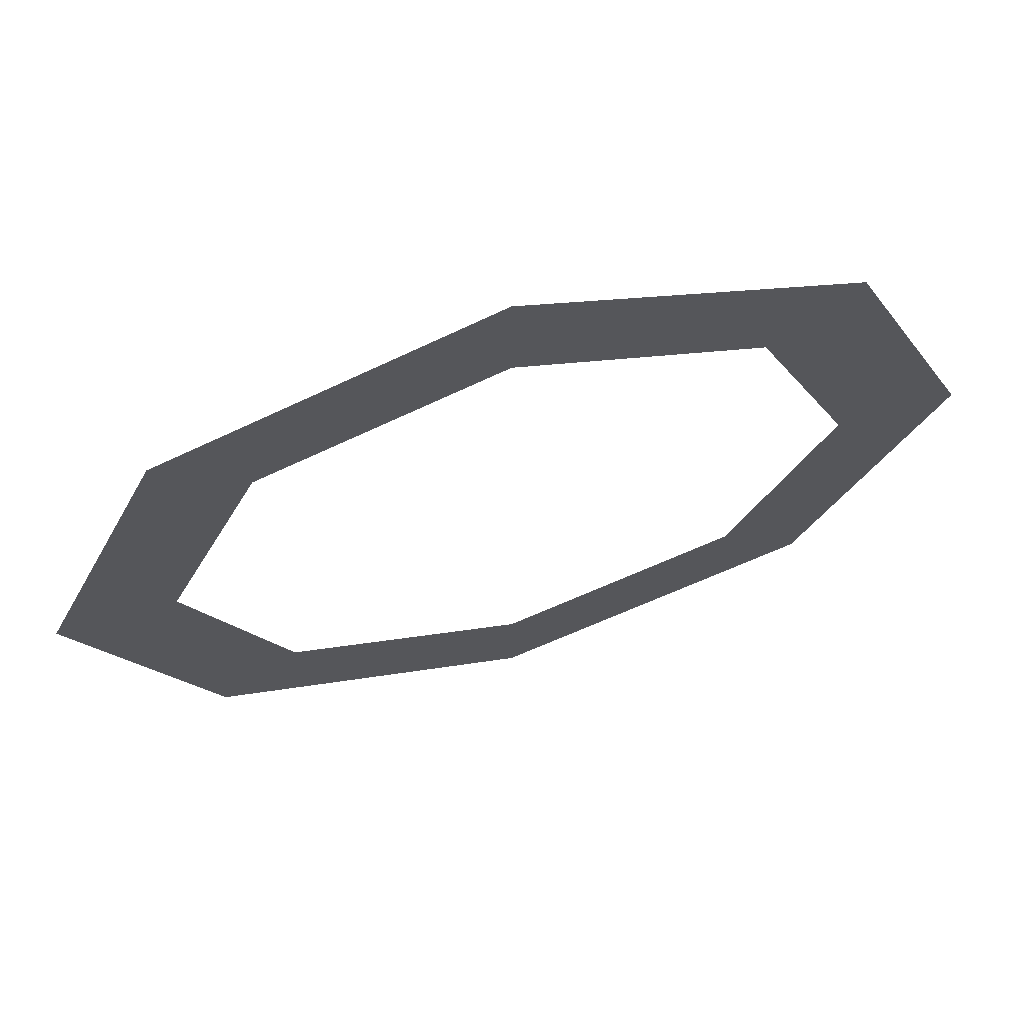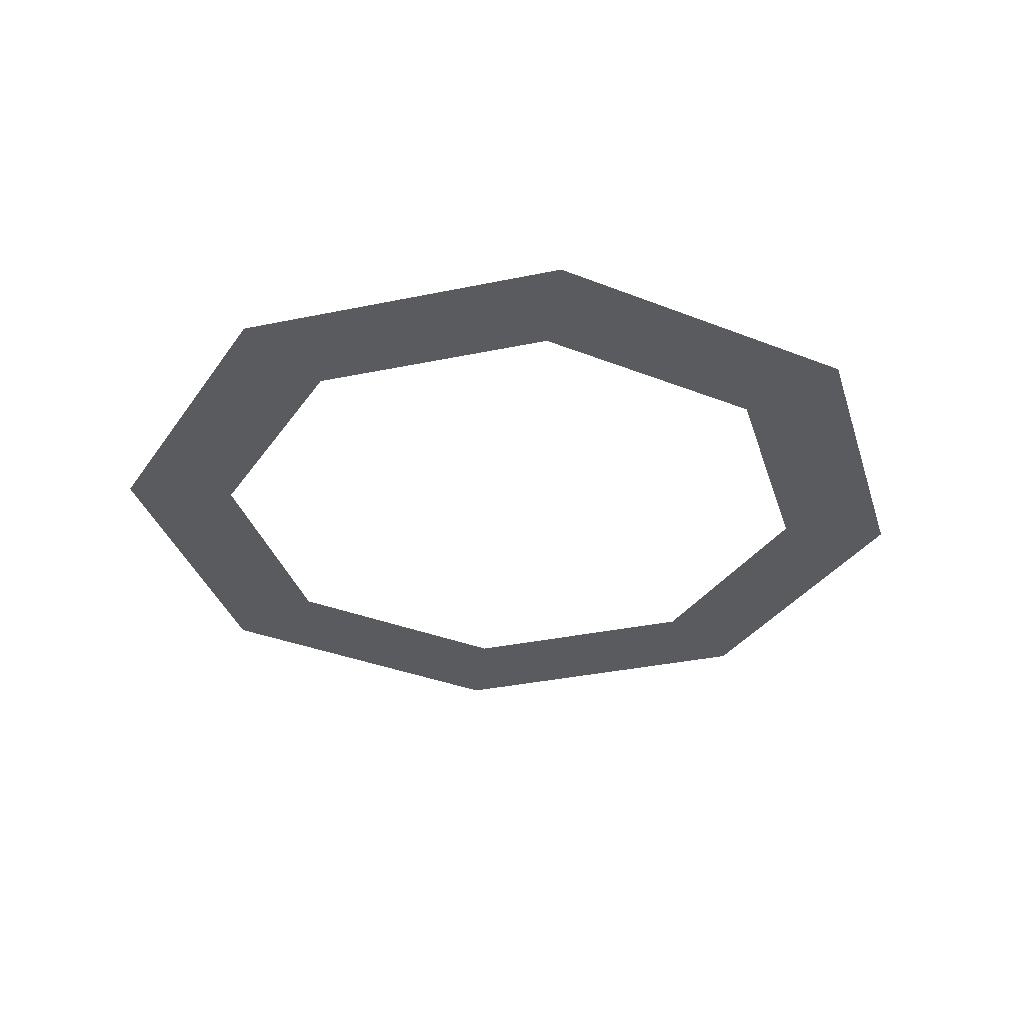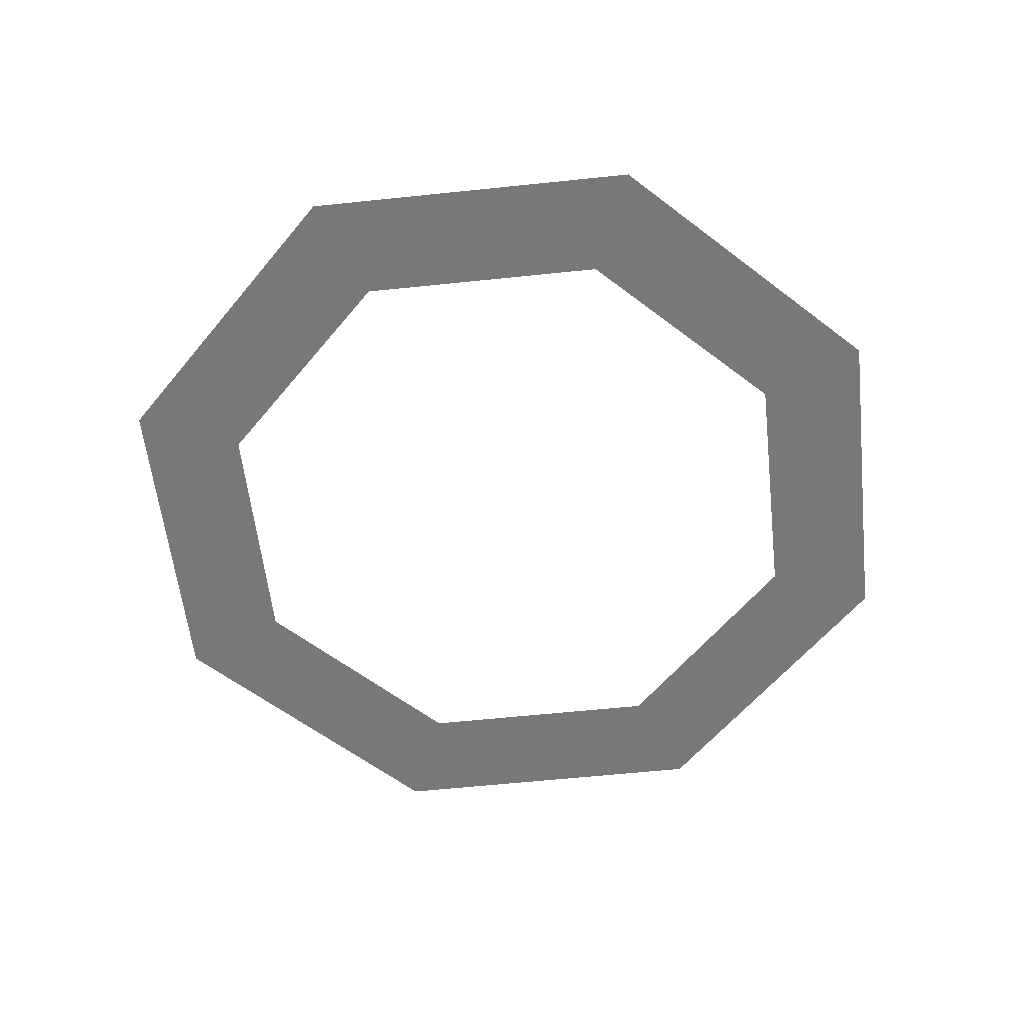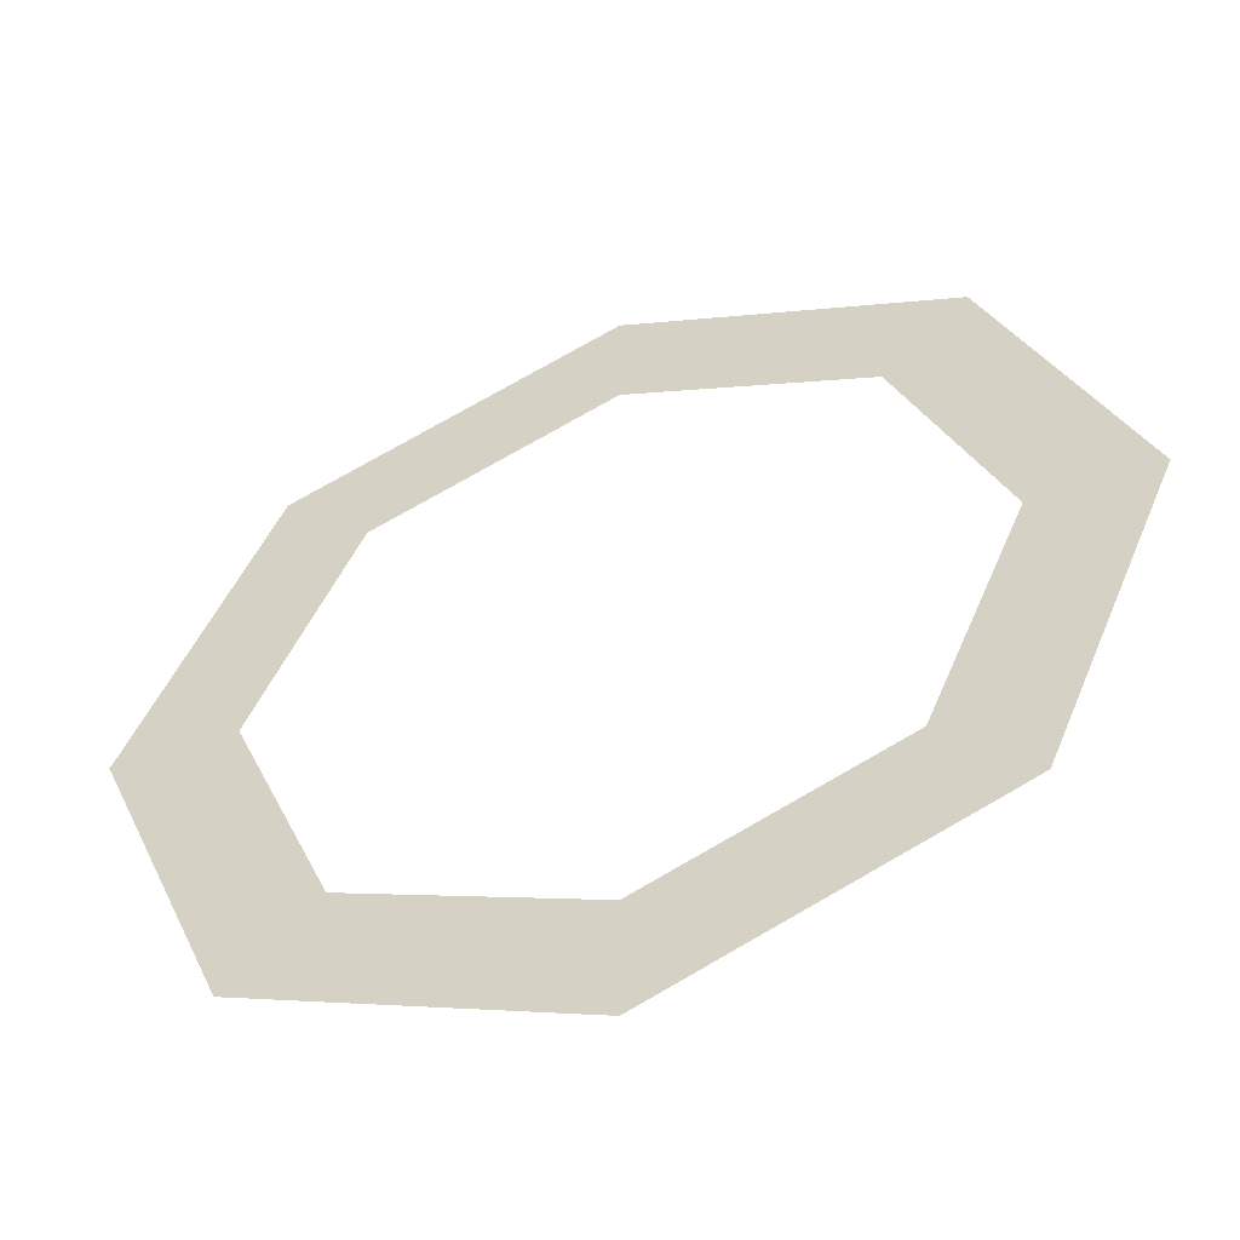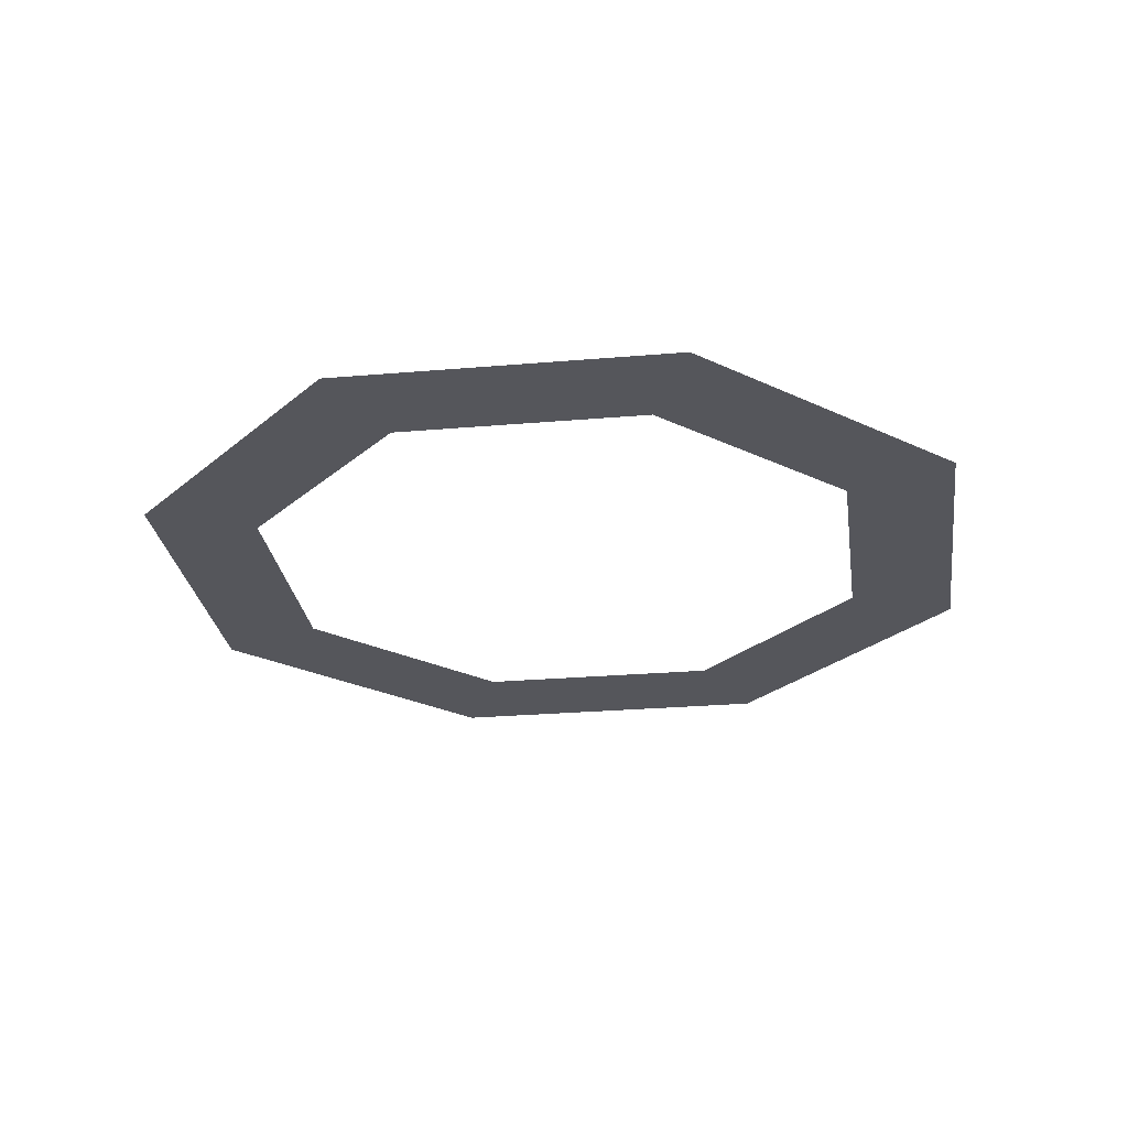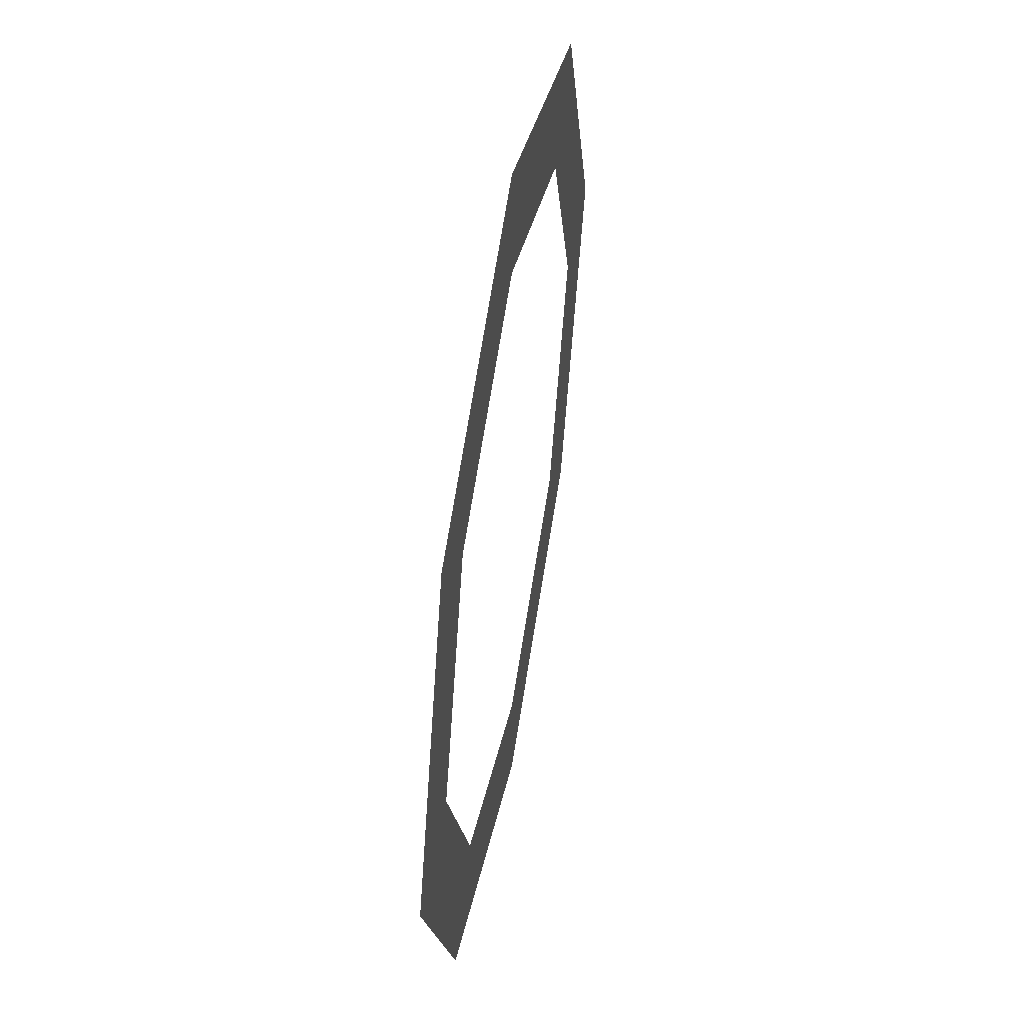
<metadata>
{"format":"obj","ext":"obj","renderer":"f3d","projection":"perspective","resolution":1024,"background":"white","views":[{"elev":68.5,"azim":-16.0,"up":"+Y"},{"elev":-33.2,"azim":173.7,"up":"+Z"},{"elev":-57.5,"azim":-106.2,"up":"+Z"},{"elev":-53.2,"azim":20.0,"up":"+Y"},{"elev":-26.3,"azim":-14.8,"up":"+Z"},{"elev":51.6,"azim":-79.9,"up":"+Y"}]}
</metadata>
<code>
g FXMesh_Fallout
v -1.15 0.001978 8.694e-16
v -0.814 -0.812 1.739e-15
v -0.85 0.001469 -8.694e-16
v -0.6016 -0.6001 -1.739e-15
v -0.814 -0.812 1.739e-15
v -0.000984 -1.15 1.739e-15
v -0.6016 -0.6001 -1.739e-15
v -0.0007398 -0.85 -1.739e-15
v -0.000984 -1.15 1.739e-15
v 0.8127 -0.8133 2.608e-15
v -0.0007398 -0.85 -1.739e-15
v 0.6006 -0.6011 -2.608e-15
v 0.8127 -0.8133 2.608e-15
v 1.15 -1.794e-09 0
v 0.6006 -0.6011 -2.608e-15
v 0.85 -1.794e-09 0
v 1.15 -1.794e-09 0
v 0.8127 0.8133 0
v 0.85 -1.794e-09 0
v 0.6006 0.6011 0
v 0.8127 0.8133 0
v -0.0009886 1.15 8.694e-16
v 0.6006 0.6011 0
v -0.0007348 0.85 -8.694e-16
v -0.0009886 1.15 8.694e-16
v -0.814 0.812 8.694e-16
v -0.0007348 0.85 -8.694e-16
v -0.6016 0.6001 -8.694e-16
v -0.814 0.812 8.694e-16
v -1.15 -0.001977 1.739e-15
v -0.6016 0.6001 -8.694e-16
v -0.85 -0.00147 -1.739e-15
g FXMesh_Fallout_0
f 3 2 1
f 2 3 4
f 7 6 5
f 6 7 8
f 11 10 9
f 10 11 12
f 15 14 13
f 14 15 16
f 19 18 17
f 18 19 20
f 23 22 21
f 22 23 24
f 27 26 25
f 26 27 28
f 31 30 29
f 30 31 32

</code>
